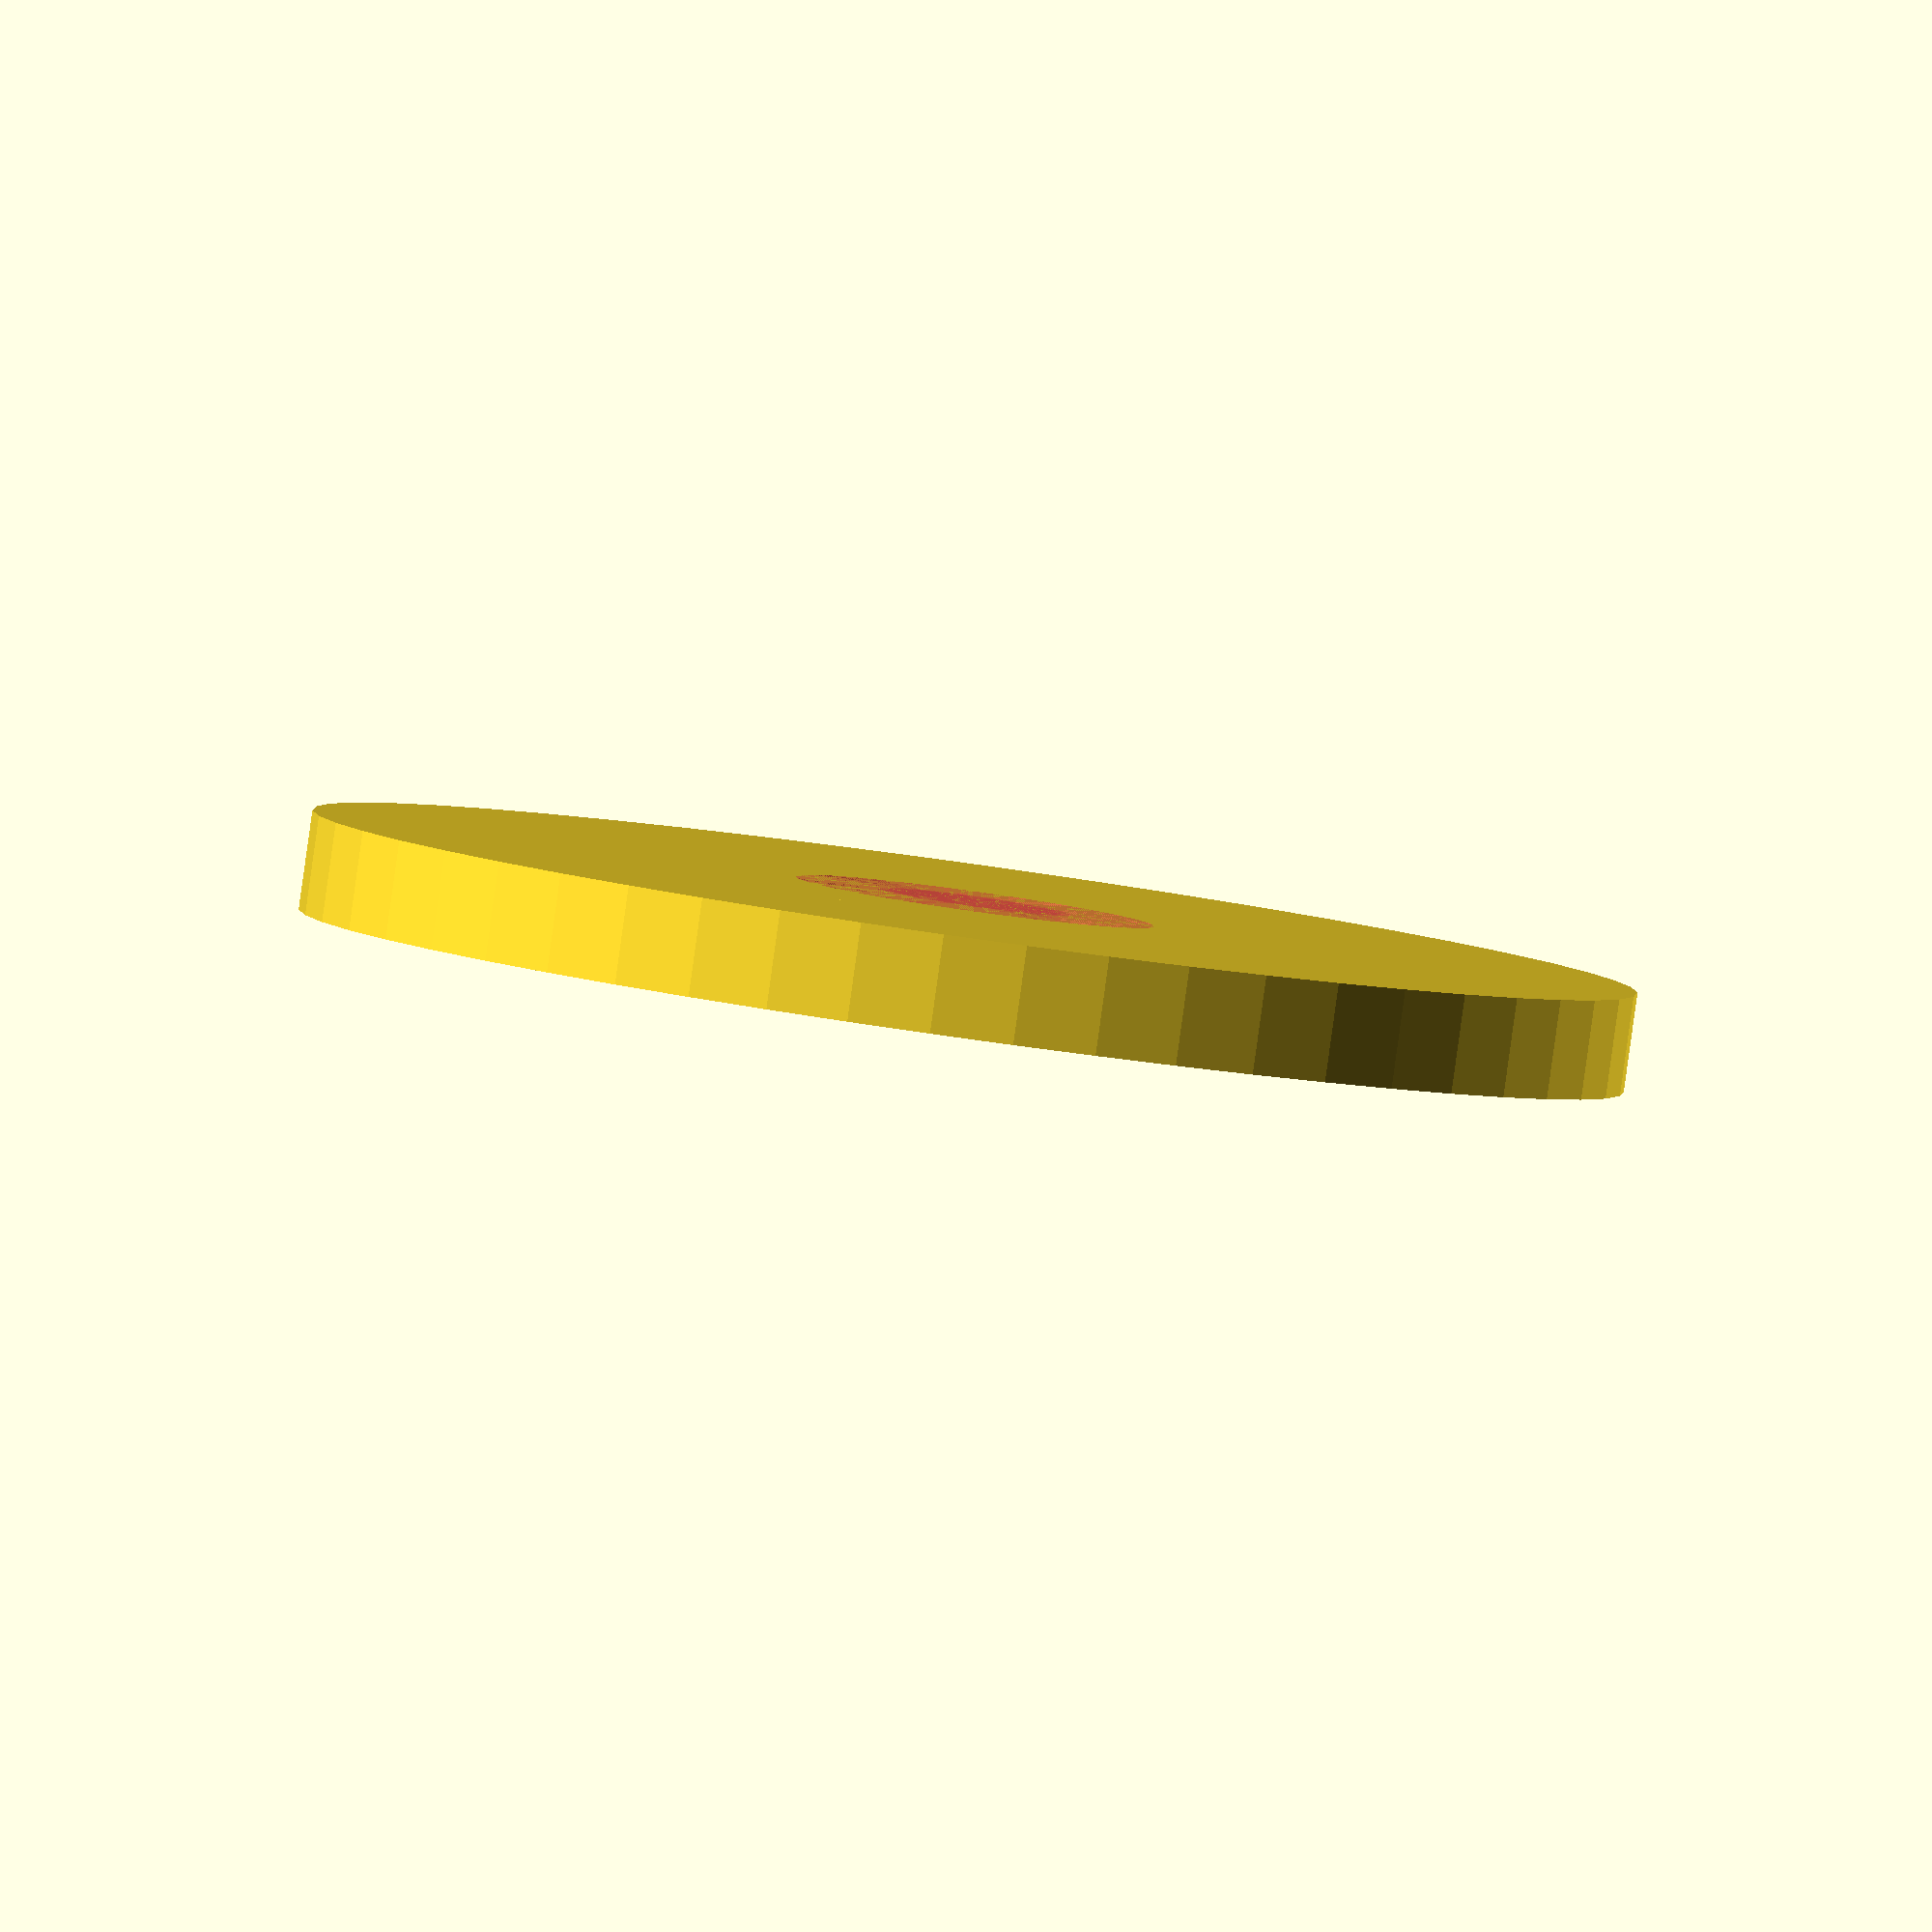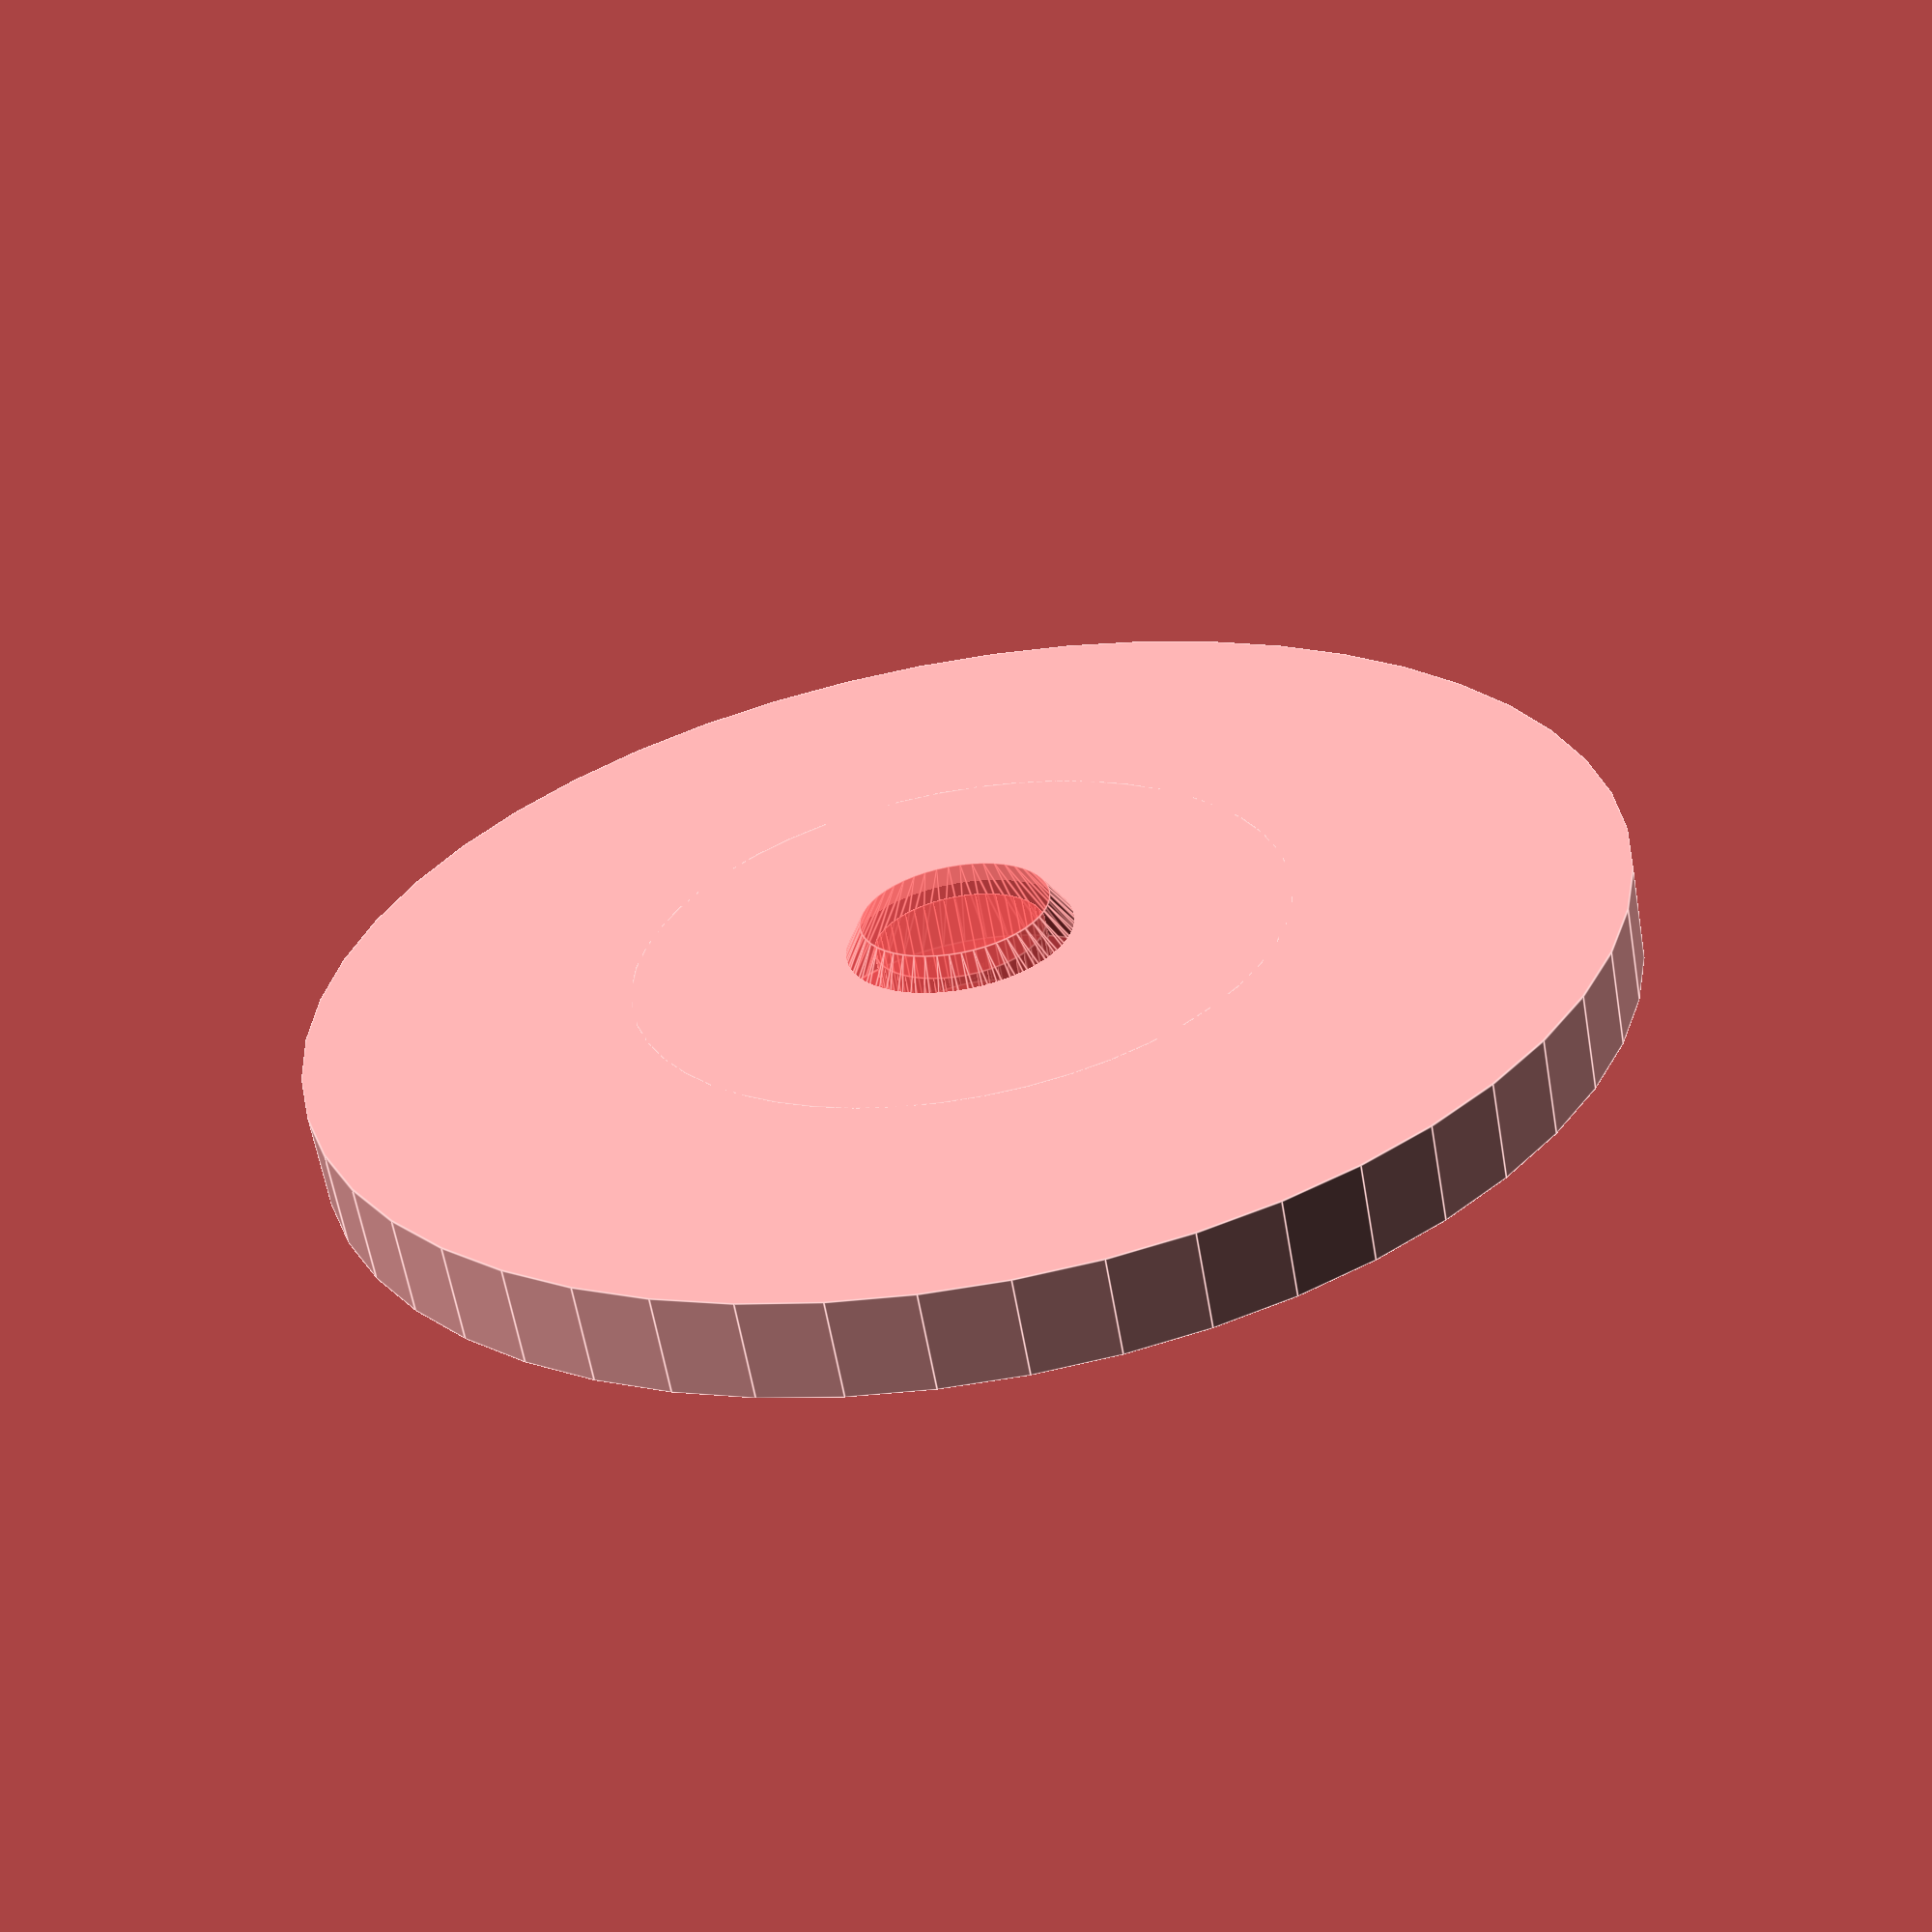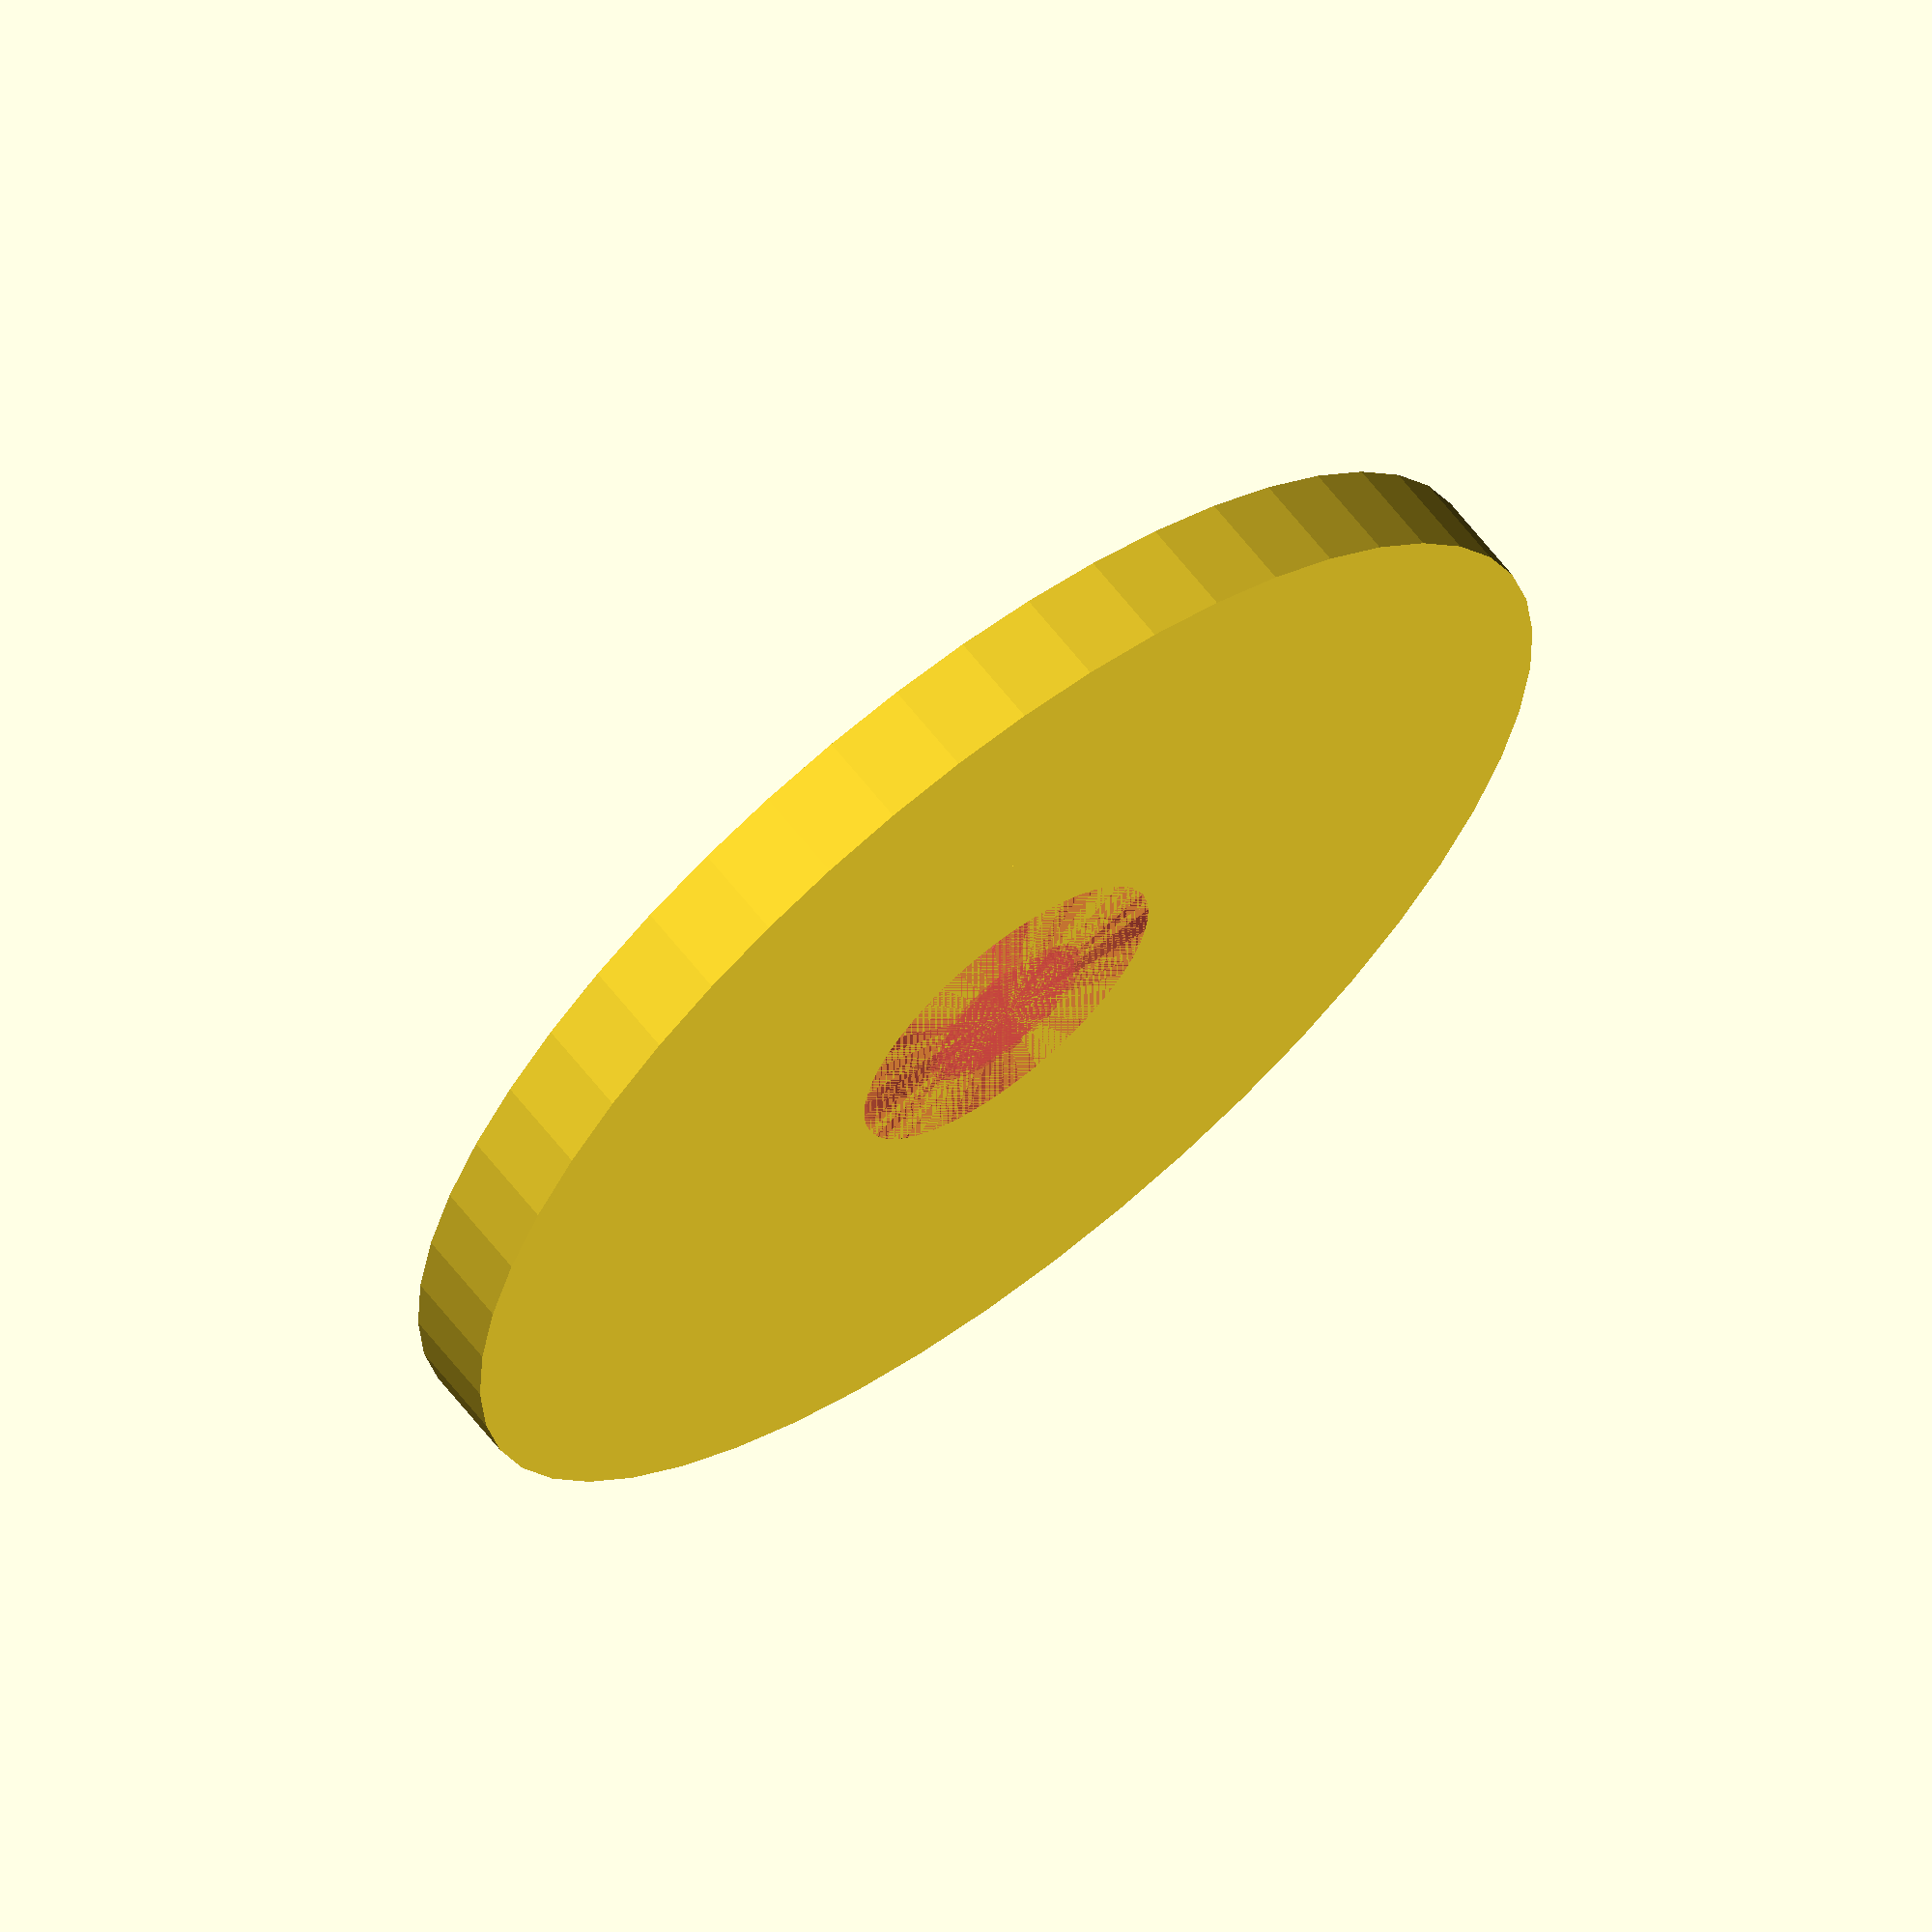
<openscad>
$fn = 50;


difference() {
	union() {
		translate(v = [0, 0, -3.0000000000]) {
			cylinder(h = 3, r = 10.0000000000);
		}
		translate(v = [0, 0, -3.0000000000]) {
			cylinder(h = 3, r = 20.0000000000);
		}
	}
	union() {
		translate(v = [0, 0, 0]) {
			rotate(a = [0, 0, 0]) {
				difference() {
					union() {
						#translate(v = [0, 0, -3.0000000000]) {
							cylinder(h = 3, r = 2.6000000000);
						}
						#translate(v = [0, 0, -3.9000000000]) {
							cylinder(h = 3.9000000000, r = 10.0000000000, r1 = 2.8750000000, r2 = 5.4000000000);
						}
						#translate(v = [0, 0, -3.0000000000]) {
							cylinder(h = 3, r = 2.8750000000);
						}
						#translate(v = [0, 0, -3.0000000000]) {
							cylinder(h = 3, r = 2.6000000000);
						}
					}
					union();
				}
			}
		}
	}
}
</openscad>
<views>
elev=266.8 azim=150.3 roll=187.9 proj=o view=wireframe
elev=242.1 azim=216.4 roll=350.0 proj=p view=edges
elev=115.1 azim=250.4 roll=218.1 proj=o view=wireframe
</views>
